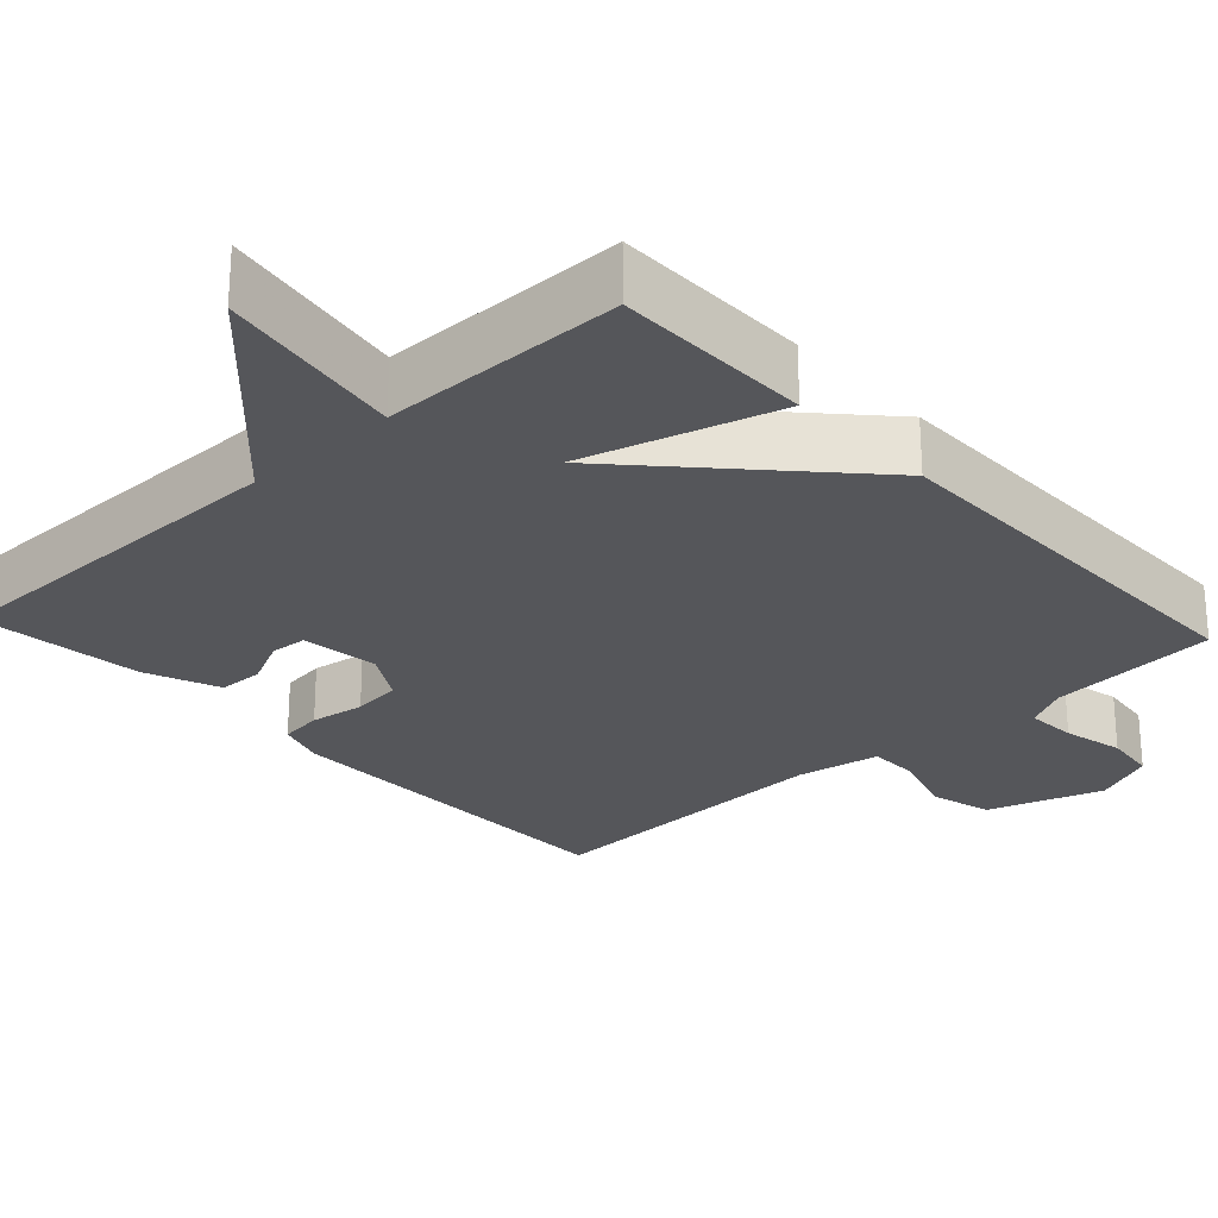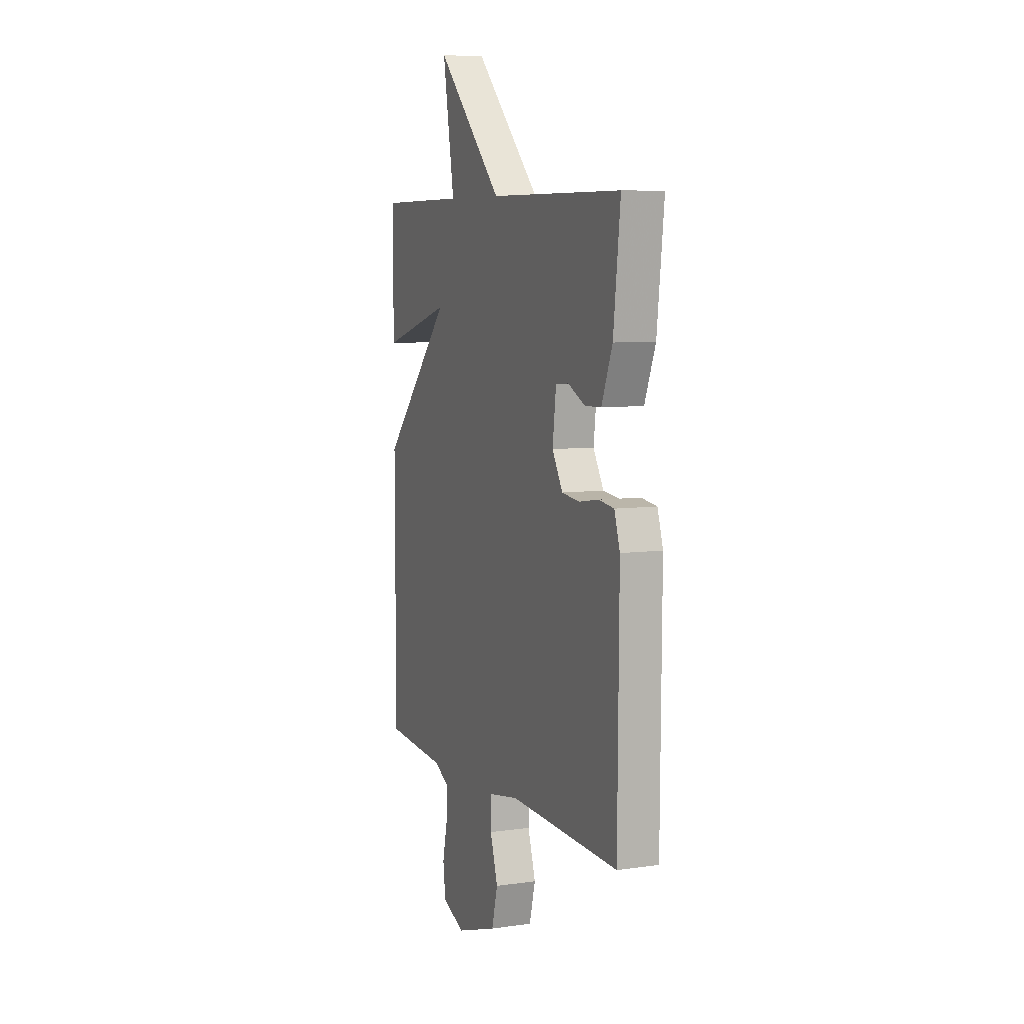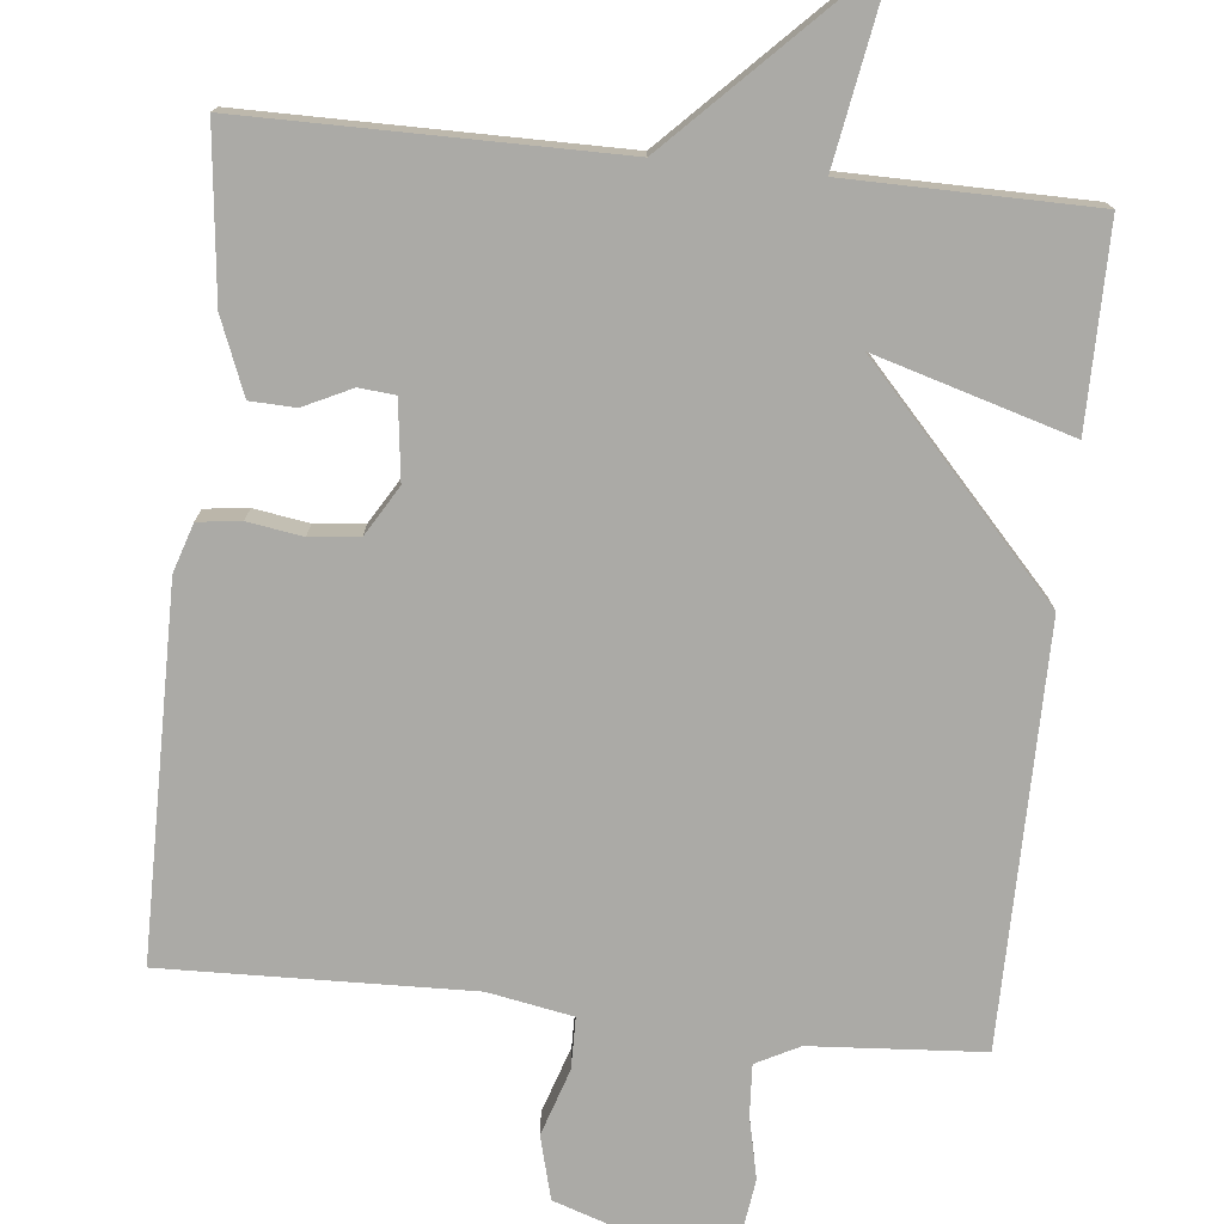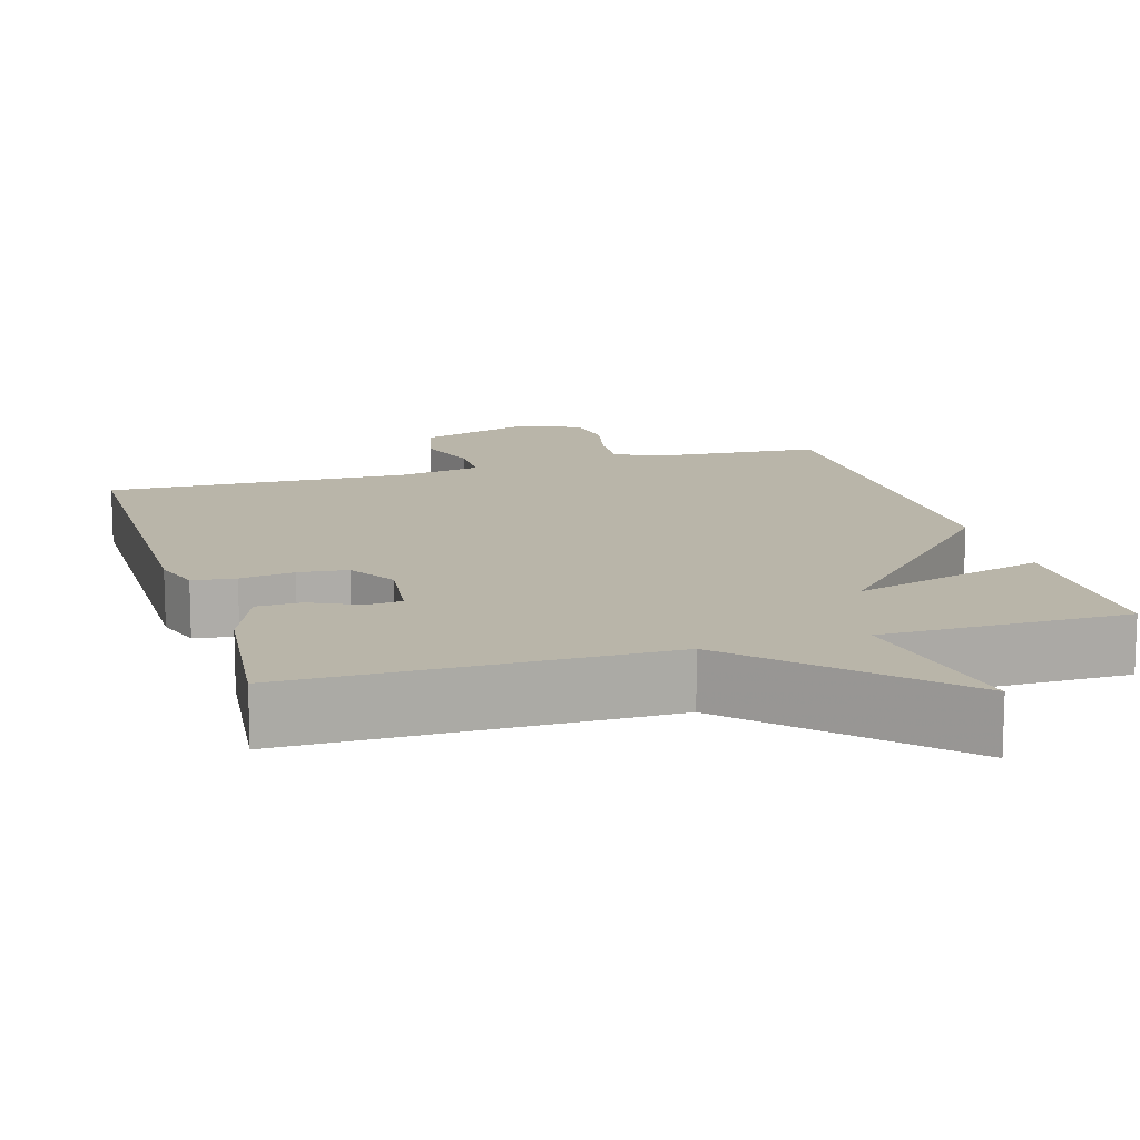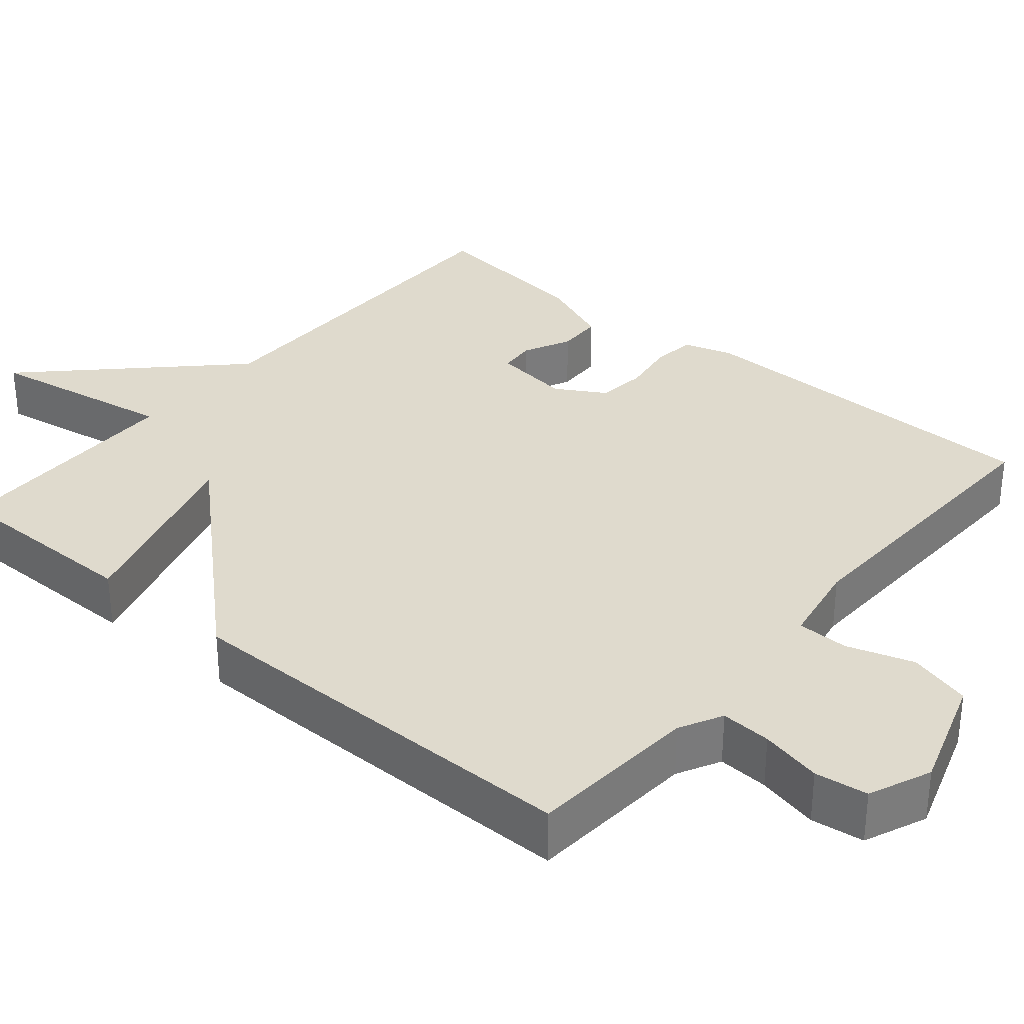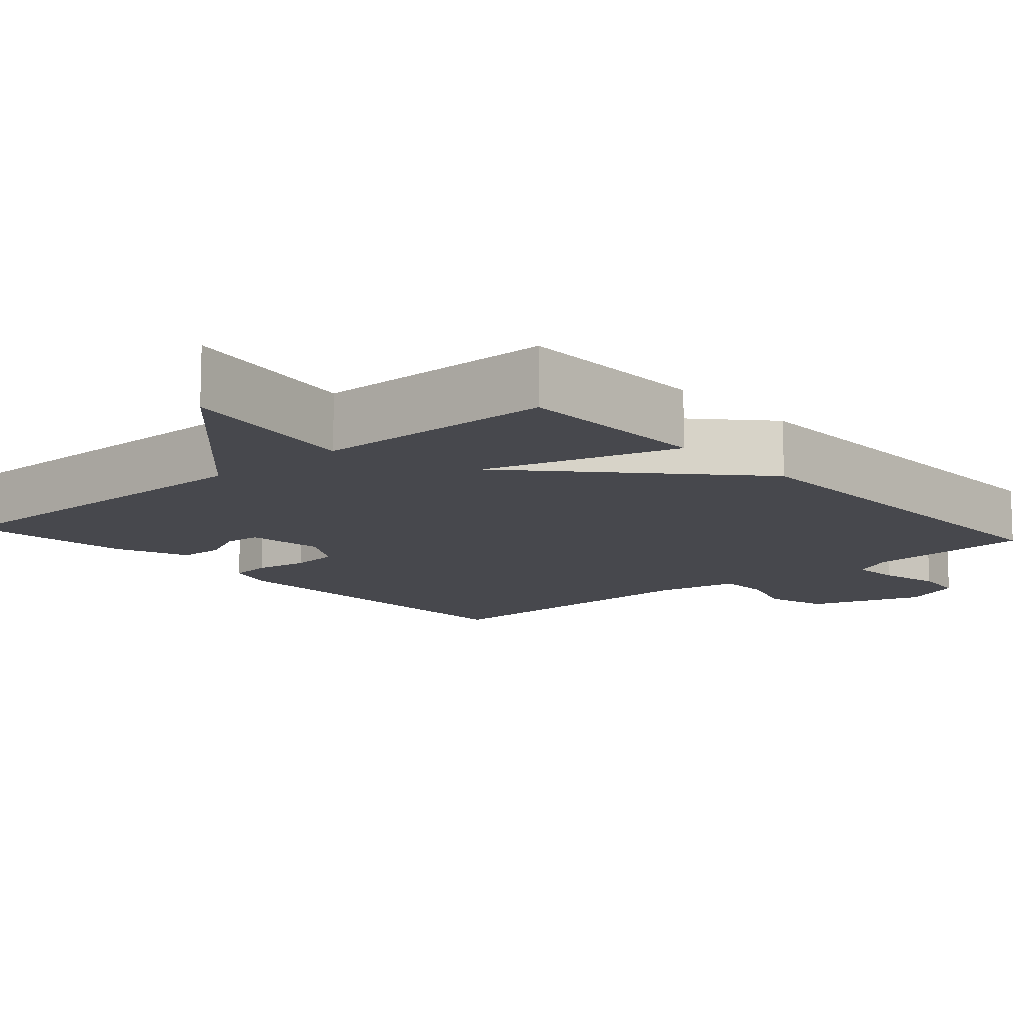
<metadata>
{"format":"obj","ext":"obj","renderer":"f3d","projection":"perspective","resolution":1024,"background":"white","views":[{"elev":-26.0,"azim":42.8,"up":"+Y"},{"elev":7.2,"azim":-112.2,"up":"+Z"},{"elev":-75.8,"azim":-6.1,"up":"+Y"},{"elev":13.4,"azim":-16.7,"up":"+Y"},{"elev":32.8,"azim":130.1,"up":"+Y"},{"elev":-11.9,"azim":41.5,"up":"+Y"}]}
</metadata>
<code>
v -0.5 0.07 -0.5
v -0.504 0.07 -0.023
v -0.484 0.07 0.04
v -0.428 0.07 0.047
v -0.357 0.07 0.036
v -0.293 0.07 0.043
v -0.255 0.07 0.107
v -0.268 0.07 0.209
v -0.315 0.07 0.213
v -0.377 0.07 0.183
v -0.436 0.07 0.185
v -0.475 0.07 0.282
v -0.5 0.07 0.5
v -0.019 0.07 0.502
v 0.223 0.07 0.748
v 0.181 0.07 0.502
v 0.5 0.07 0.5
v 0.5 0.07 0.24
v 0.246 0.07 0.314
v 0.5 0.07 0.04
v 0.5 0.07 -0.5
v 0.277 0.07 -0.516
v 0.221 0.07 -0.545
v 0.225 0.07 -0.611
v 0.243 0.07 -0.691
v 0.234 0.07 -0.76
v 0.153 0.07 -0.794
v 0.002 0.07 -0.744
v -0.02 0.07 -0.662
v 0.008 0.07 -0.575
v 0.007 0.07 -0.508
v -0.103 0.07 -0.488
v -0.5 0 -0.5
v -0.504 0 -0.023
v -0.484 0 0.04
v -0.428 0 0.047
v -0.357 0 0.036
v -0.293 0 0.043
v -0.255 0 0.107
v -0.268 0 0.209
v -0.315 0 0.213
v -0.377 0 0.183
v -0.436 0 0.185
v -0.475 0 0.282
v -0.5 0 0.5
v -0.019 0 0.502
v 0.223 0 0.748
v 0.181 0 0.502
v 0.5 0 0.5
v 0.5 0 0.24
v 0.246 0 0.314
v 0.5 0 0.04
v 0.5 0 -0.5
v 0.277 0 -0.516
v 0.221 0 -0.545
v 0.225 0 -0.611
v 0.243 0 -0.691
v 0.234 0 -0.76
v 0.153 0 -0.794
v 0.002 0 -0.744
v -0.02 0 -0.662
v 0.008 0 -0.575
v 0.007 0 -0.508
v -0.103 0 -0.488
f 28 29 30
f 27 28 30
f 26 27 30
f 25 26 30
f 24 25 30
f 23 24 30 31
f 22 23 31 32
f 21 22 32
f 20 21 32
f 19 20 32
f 16 17 18 19
f 14 15 16
f 13 14 16
f 12 13 16
f 11 12 16
f 10 11 16
f 9 10 16
f 8 9 16 19
f 7 8 19 32
f 3 4 5
f 2 3 5
f 1 2 5
f 32 1 5
f 32 5 6
f 6 7 32
f 62 61 60
f 62 60 59
f 62 59 58
f 62 58 57
f 62 57 56
f 63 62 56 55
f 64 63 55 54
f 64 54 53
f 64 53 52
f 64 52 51
f 51 50 49 48
f 48 47 46
f 48 46 45
f 48 45 44
f 48 44 43
f 48 43 42
f 48 42 41
f 51 48 41 40
f 64 51 40 39
f 37 36 35
f 37 35 34
f 37 34 33
f 37 33 64
f 38 37 64
f 64 39 38
f 1 33 34 2
f 2 34 35 3
f 3 35 36 4
f 4 36 37 5
f 5 37 38 6
f 6 38 39 7
f 7 39 40 8
f 8 40 41 9
f 9 41 42 10
f 10 42 43 11
f 11 43 44 12
f 12 44 45 13
f 13 45 46 14
f 14 46 47 15
f 15 47 48 16
f 16 48 49 17
f 17 49 50 18
f 18 50 51 19
f 19 51 52 20
f 20 52 53 21
f 21 53 54 22
f 22 54 55 23
f 23 55 56 24
f 24 56 57 25
f 25 57 58 26
f 26 58 59 27
f 27 59 60 28
f 28 60 61 29
f 29 61 62 30
f 30 62 63 31
f 31 63 64 32
f 32 64 33 1

</code>
